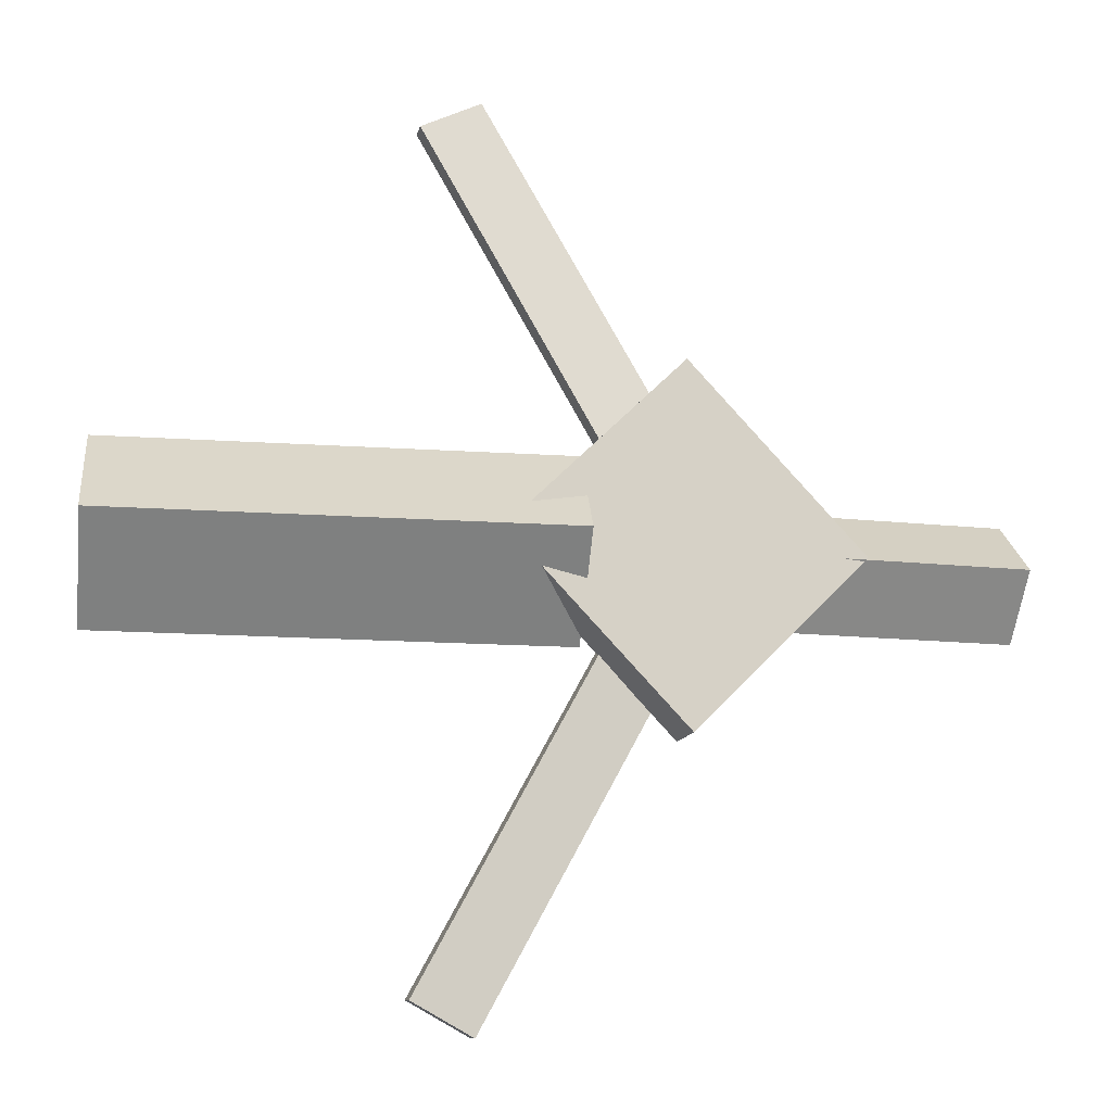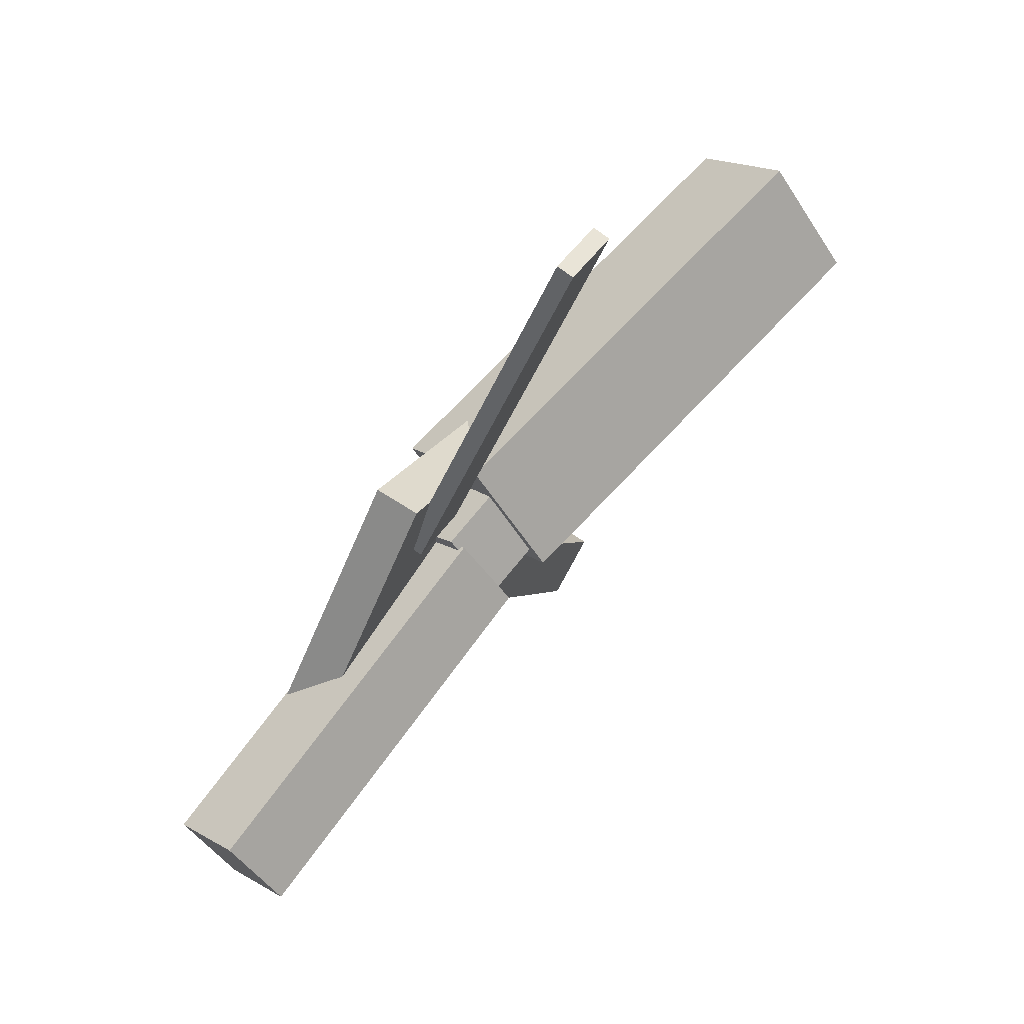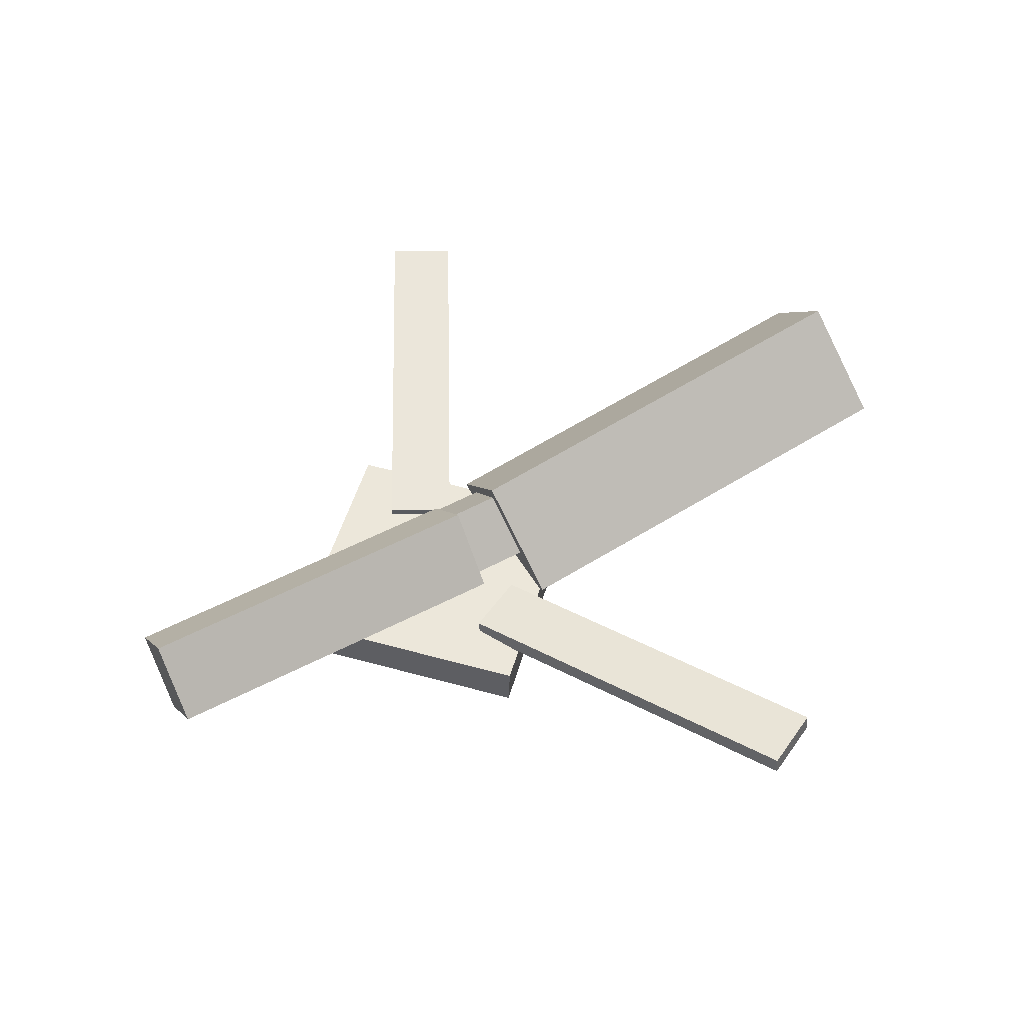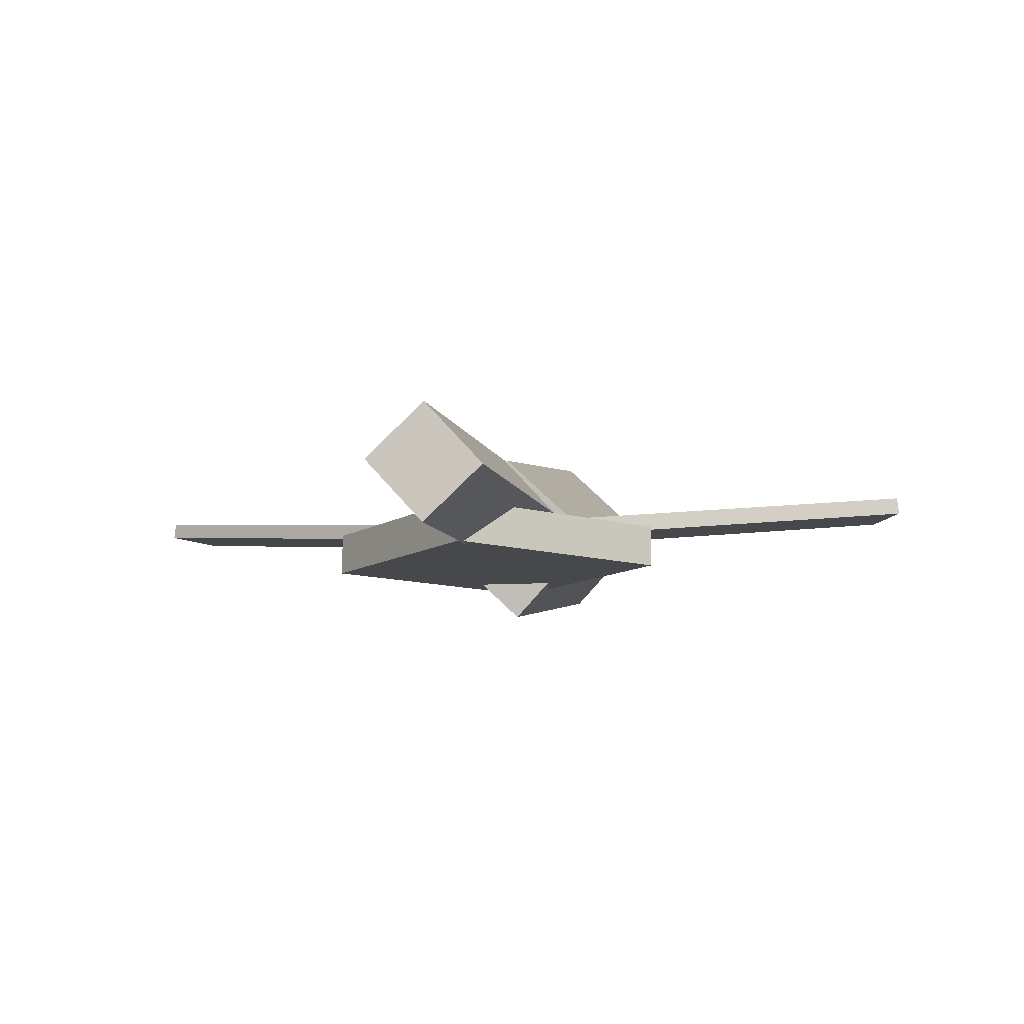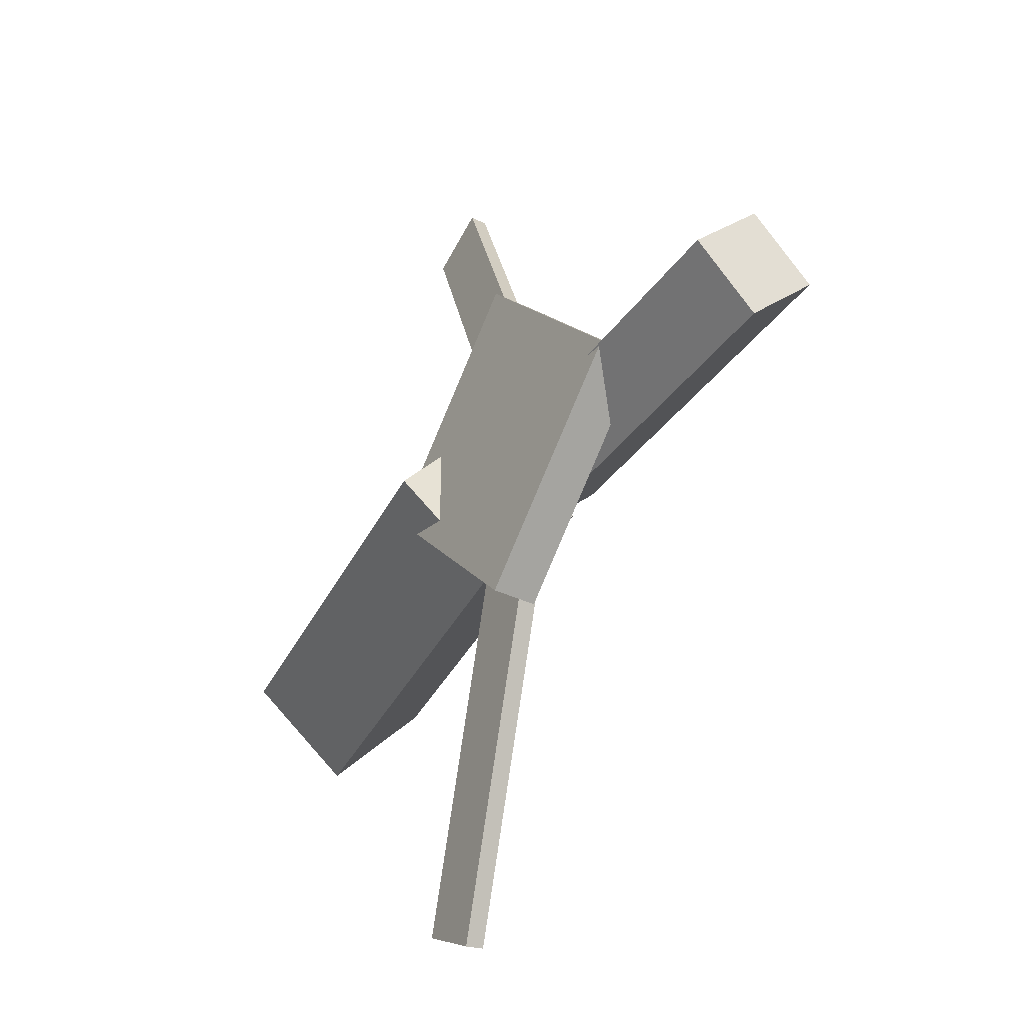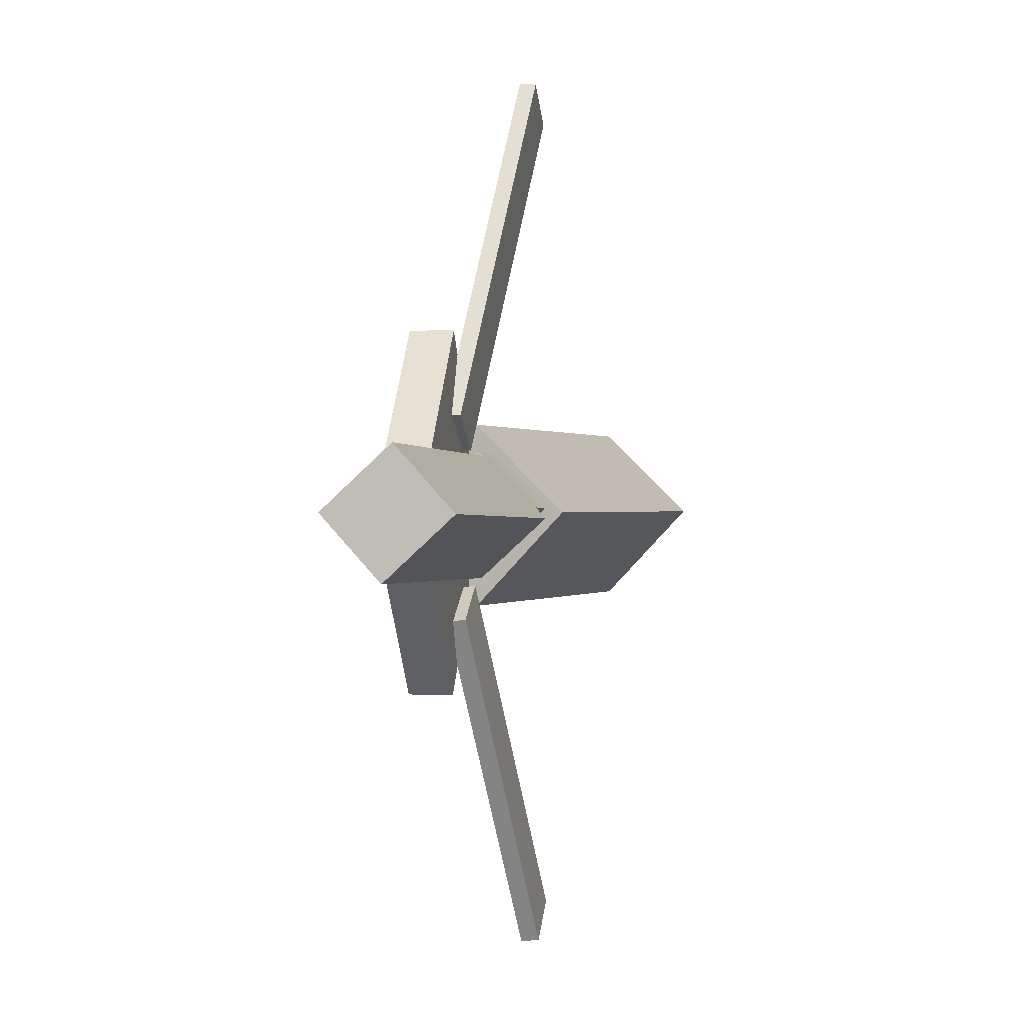
<metadata>
{"format":"obj","ext":"obj","renderer":"f3d","projection":"perspective","resolution":1024,"background":"white","views":[{"elev":-15.8,"azim":-16.0,"up":"+Z"},{"elev":71.0,"azim":124.5,"up":"+Z"},{"elev":51.5,"azim":150.6,"up":"+Y"},{"elev":-9.3,"azim":101.4,"up":"+Y"},{"elev":-34.3,"azim":58.7,"up":"+Z"},{"elev":-0.1,"azim":100.8,"up":"+Z"}]}
</metadata>
<code>
v 0.005038 -0.05534 -0.06872
v -0.004944 -0.1226 -0.003122
v -0.3261 -0.004901 -0.06742
v -0.3361 -0.07212 -0.001817
v 0.01549 0.01148 0.001336
v 0.005511 -0.05574 0.06694
v -0.3156 0.06192 0.002641
v -0.3256 -0.005303 0.06824
f 1.0 7.0 5.0
f 1.0 3.0 7.0
f 1.0 4.0 3.0
f 1.0 2.0 4.0
f 3.0 8.0 7.0
f 3.0 4.0 8.0
f 5.0 7.0 8.0
f 5.0 8.0 6.0
f 1.0 5.0 6.0
f 1.0 6.0 2.0
f 2.0 6.0 8.0
f 2.0 8.0 4.0
v -0.06114 -0.03488 0.3331
v -0.06094 -0.02257 0.3318
v -0.1064 -0.03668 0.309
v -0.1062 -0.02436 0.3077
v 0.07886 -0.06448 0.07214
v 0.07905 -0.05216 0.07085
v 0.03358 -0.06628 0.04806
v 0.03378 -0.05396 0.04677
f 9.0 15.0 13.0
f 9.0 11.0 15.0
f 9.0 12.0 11.0
f 9.0 10.0 12.0
f 11.0 16.0 15.0
f 11.0 12.0 16.0
f 13.0 15.0 16.0
f 13.0 16.0 14.0
f 9.0 13.0 14.0
f 9.0 14.0 10.0
f 10.0 14.0 16.0
f 10.0 16.0 12.0
v -0.2901 -0.06 -0.001069
v 0.05068 -0.08363 0.00797
v -0.2884 -0.02152 0.03679
v 0.05234 -0.04515 0.04583
v -0.2862 -0.02023 -0.04165
v 0.05451 -0.04386 -0.03261
v -0.2846 0.01824 -0.003785
v 0.05618 -0.005385 0.005254
f 17.0 23.0 21.0
f 17.0 19.0 23.0
f 17.0 20.0 19.0
f 17.0 18.0 20.0
f 19.0 24.0 23.0
f 19.0 20.0 24.0
f 21.0 23.0 24.0
f 21.0 24.0 22.0
f 17.0 21.0 22.0
f 17.0 22.0 18.0
f 18.0 22.0 24.0
f 18.0 24.0 20.0
v 0.3267 -0.0497 -0.0439
v 0.05034 -0.04252 -0.0467
v 0.3275 -0.002126 -0.0003556
v 0.05114 0.005054 -0.003159
v 0.3252 -0.09051 0.0007188
v 0.04883 -0.08333 -0.002085
v 0.326 -0.04293 0.04426
v 0.04963 -0.03575 0.04146
f 25.0 31.0 29.0
f 25.0 27.0 31.0
f 25.0 28.0 27.0
f 25.0 26.0 28.0
f 27.0 32.0 31.0
f 27.0 28.0 32.0
f 29.0 31.0 32.0
f 29.0 32.0 30.0
f 25.0 29.0 30.0
f 25.0 30.0 26.0
f 26.0 30.0 32.0
f 26.0 32.0 28.0
v 0.07357 -0.09149 -0.1307
v 0.2047 -0.08617 0.001348
v -0.05858 -0.09637 0.0008053
v 0.07254 -0.09104 0.1328
v 0.07232 -0.0592 -0.1307
v 0.2034 -0.05387 0.001288
v -0.05983 -0.06407 0.0007449
v 0.07129 -0.05874 0.1327
f 33.0 39.0 37.0
f 33.0 35.0 39.0
f 33.0 36.0 35.0
f 33.0 34.0 36.0
f 35.0 40.0 39.0
f 35.0 36.0 40.0
f 37.0 39.0 40.0
f 37.0 40.0 38.0
f 33.0 37.0 38.0
f 33.0 38.0 34.0
f 34.0 38.0 40.0
f 34.0 40.0 36.0
v 0.07176 -0.06342 -0.07783
v 0.02685 -0.06542 -0.05461
v -0.05998 -0.03351 -0.33
v -0.1049 -0.03551 -0.3068
v 0.07193 -0.04998 -0.07633
v 0.02703 -0.05198 -0.05311
v -0.0598 -0.02007 -0.3285
v -0.1047 -0.02207 -0.3053
f 41.0 47.0 45.0
f 41.0 43.0 47.0
f 41.0 44.0 43.0
f 41.0 42.0 44.0
f 43.0 48.0 47.0
f 43.0 44.0 48.0
f 45.0 47.0 48.0
f 45.0 48.0 46.0
f 41.0 45.0 46.0
f 41.0 46.0 42.0
f 42.0 46.0 48.0
f 42.0 48.0 44.0

</code>
